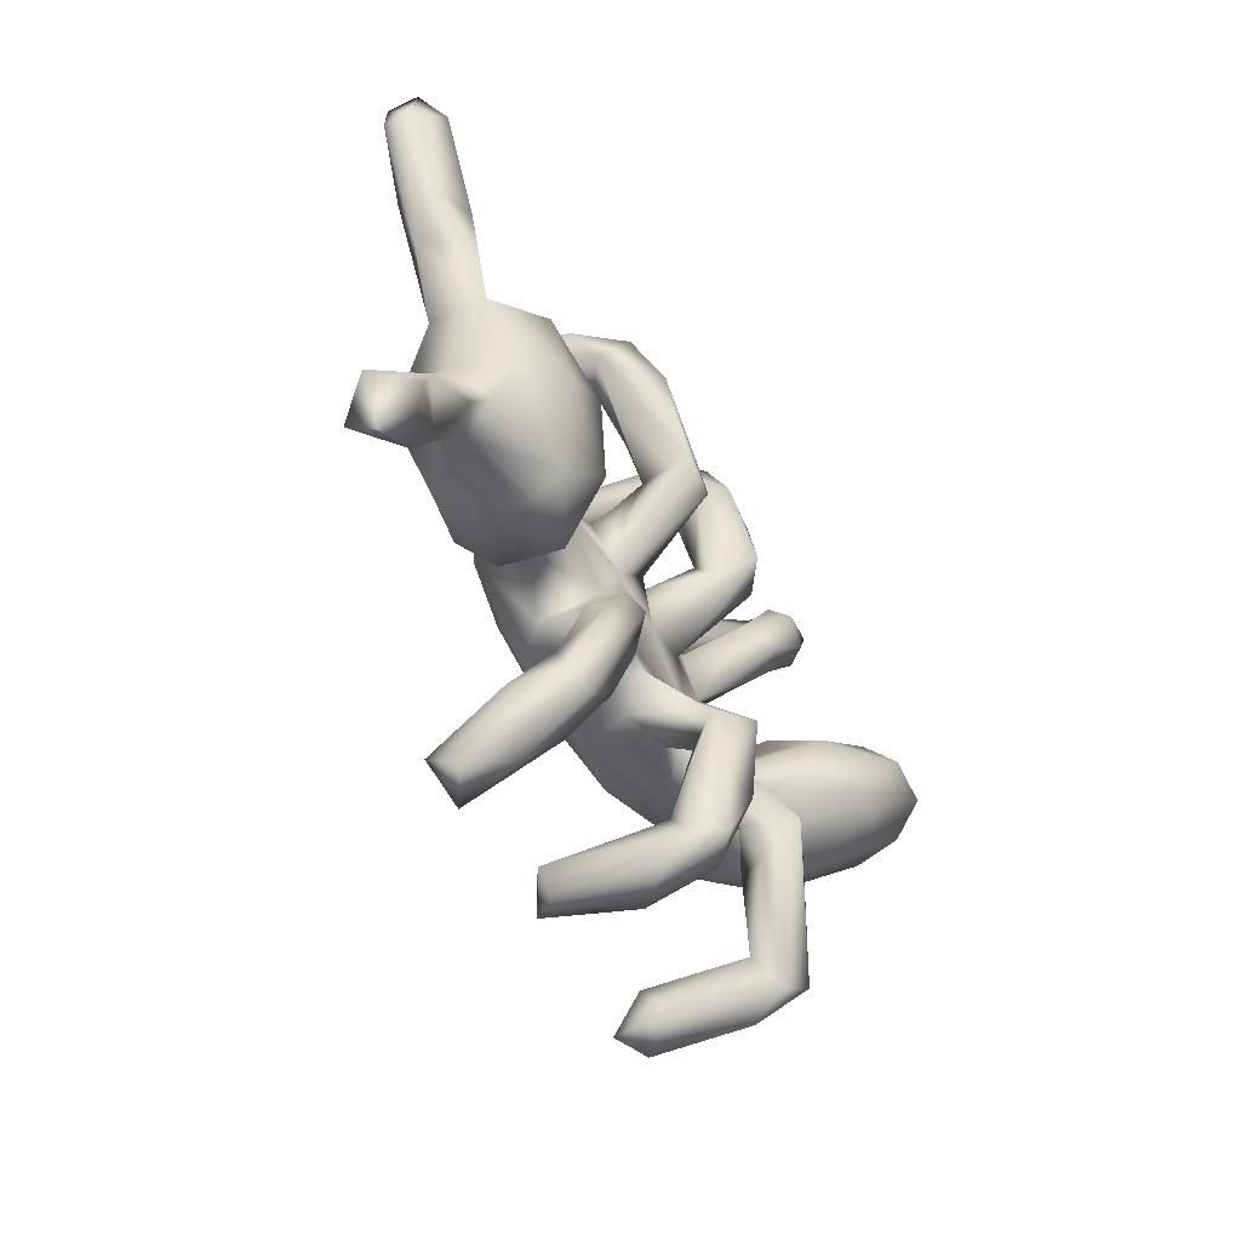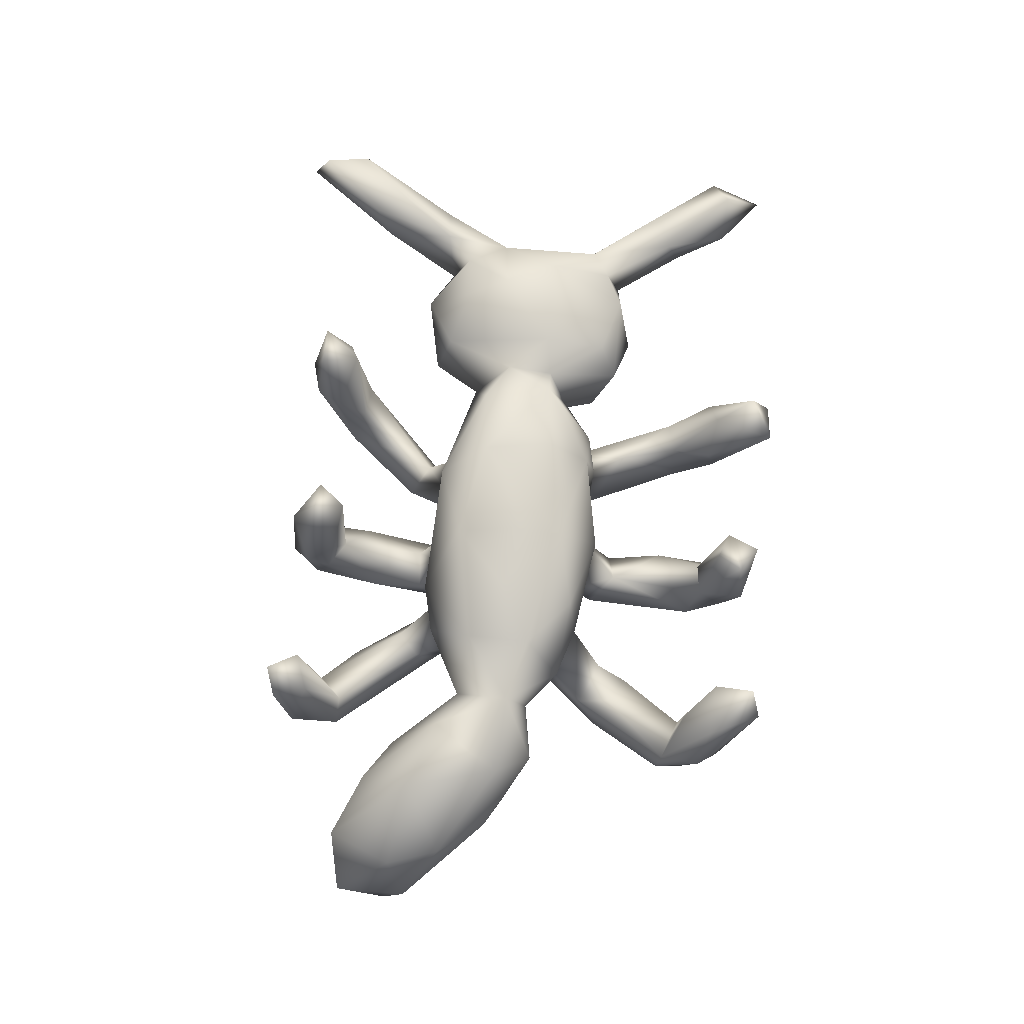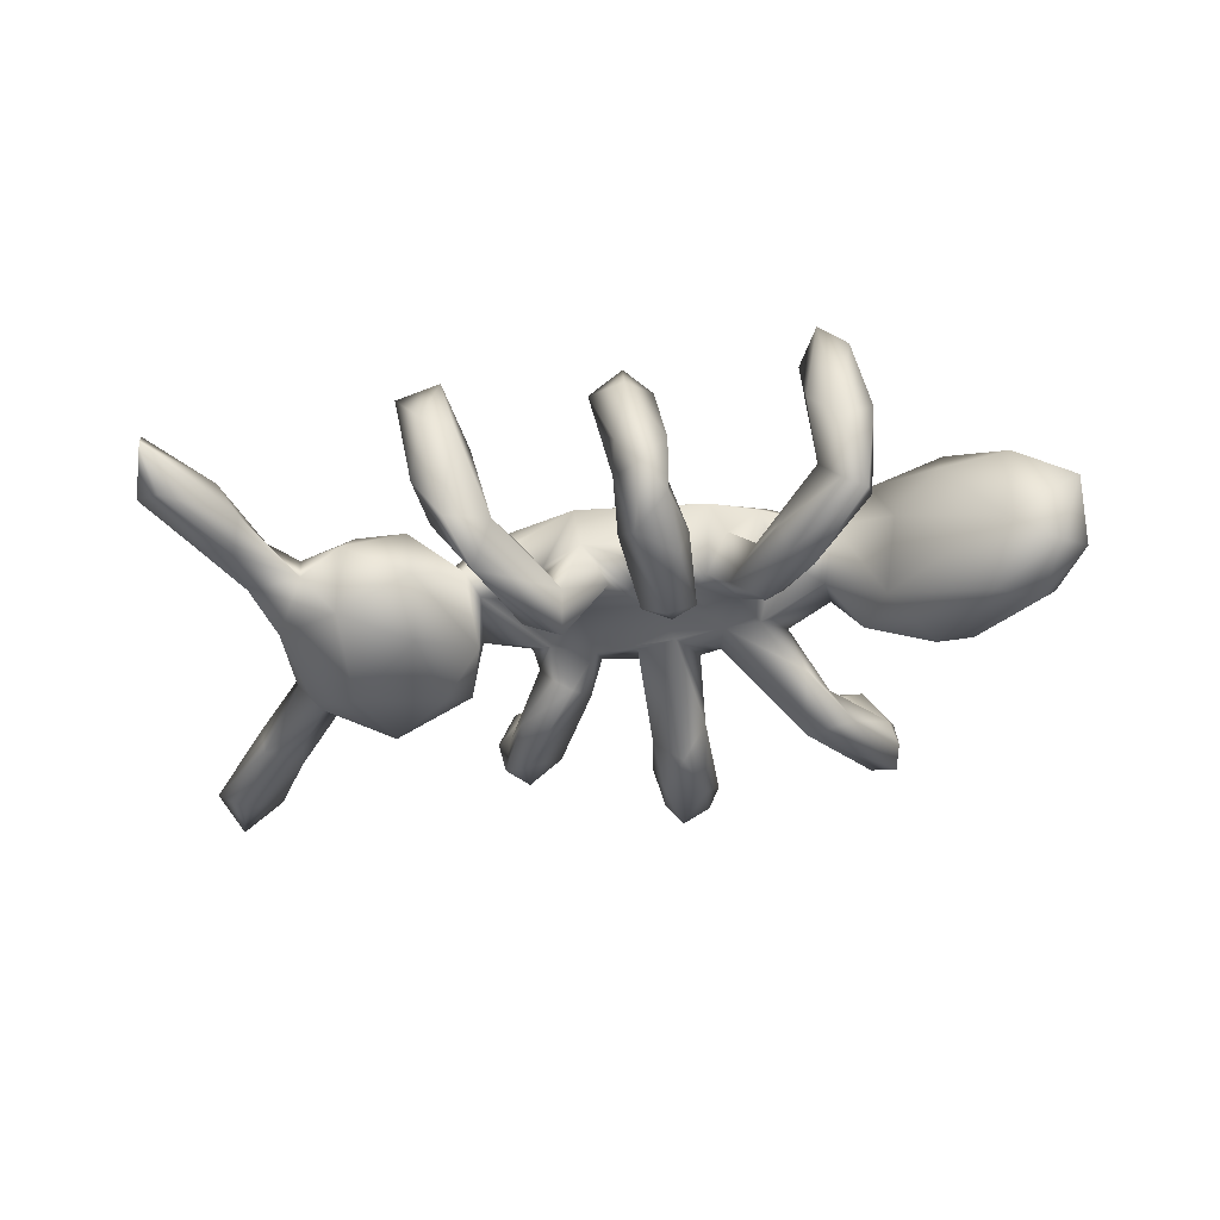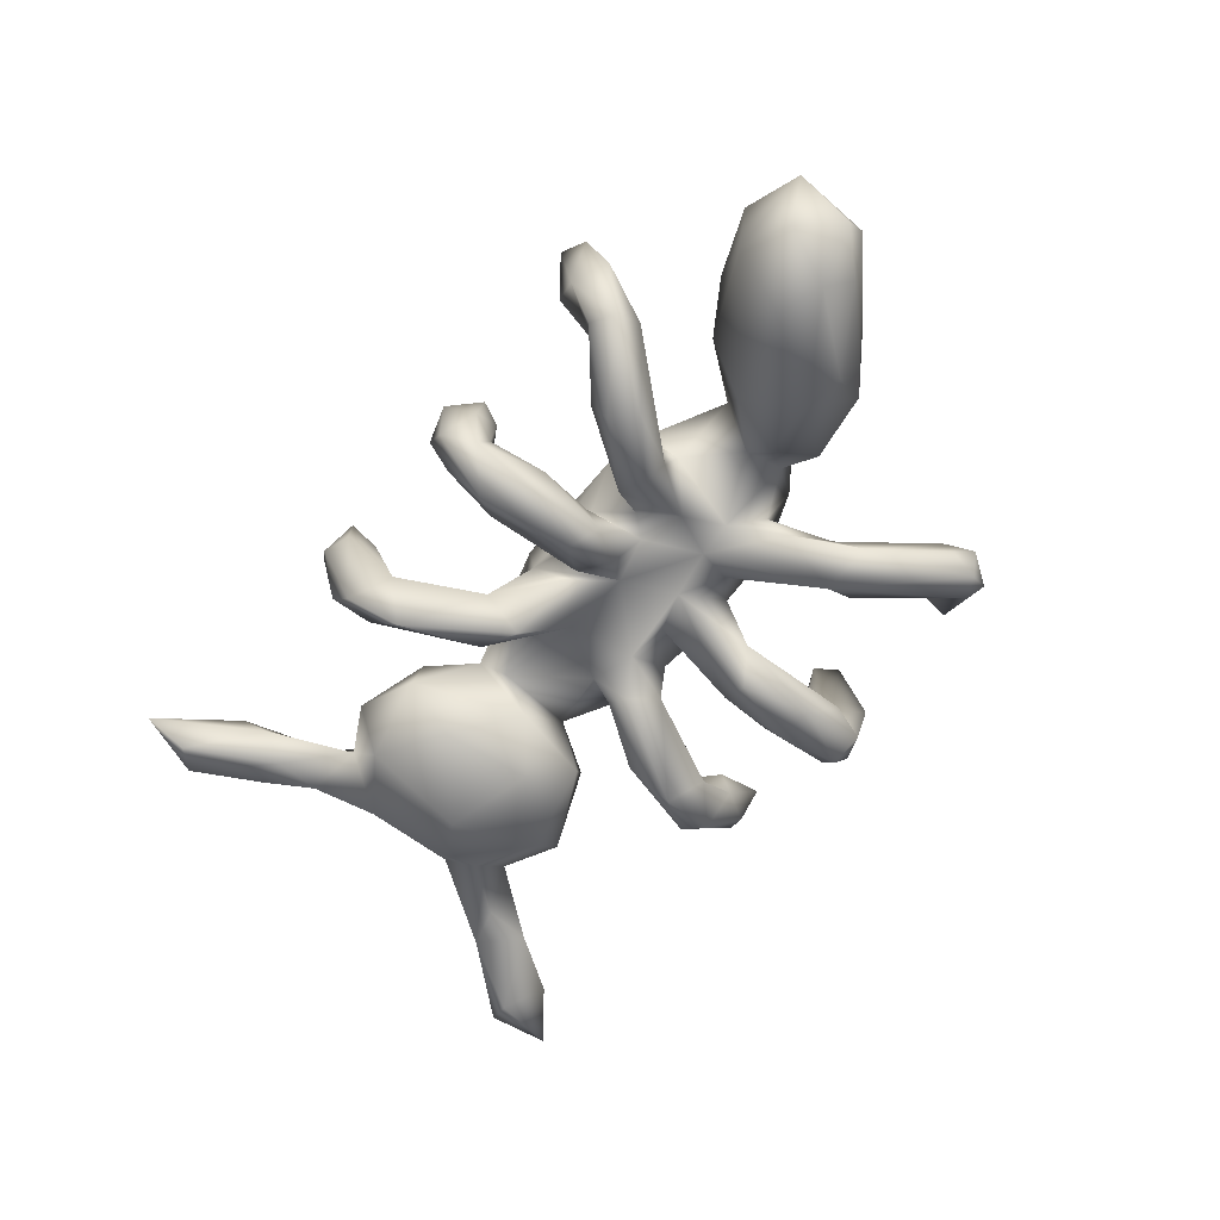
<metadata>
{"format":"obj","ext":"obj","renderer":"f3d","projection":"perspective","resolution":1024,"background":"white","views":[{"elev":-43.5,"azim":117.5,"up":"+Y"},{"elev":77.6,"azim":-78.6,"up":"+Z"},{"elev":-40.6,"azim":-167.2,"up":"+Z"},{"elev":-62.0,"azim":-124.0,"up":"+Z"}]}
</metadata>
<code>
v -0.2462 -0.5318 0.168
v -0.06481 0.3571 0.1968
v -0.4101 0.3015 0.1722
v -0.02566 -0.03099 0.1737
v 0.000517 -0.4238 0.1619
v -0.3481 0.3326 0.1618
v -0.3363 -0.4688 0.1173
v -0.4626 -0.02146 0.179
v -0.3864 0.3774 0.1998
v -0.1333 -0.02121 0.1568
v -0.01582 -0.1133 0.1514
v 0.1248 0.06245 0.1524
v 0.2543 0.3498 0.142
v -0.04732 0.07912 0.1519
v 0.227 0.4076 0.1806
v -0.008924 0.364 0.1413
v -0.2466 0.01993 0.1568
v 0.3214 -0.4358 0.1547
v -0.2445 -0.4648 0.1233
v -0.2358 -0.0928 0.1557
v -0.5505 0.07426 0.1652
v 0.1585 -0.06014 0.1495
v 0.3281 -0.471 0.09512
v -0.1142 0.3494 0.138
v -0.434 0.3588 0.1694
v 0.258 -0.4821 0.137
v 0.2789 -0.3766 0.1139
v 0.05057 -0.4373 0.1315
v 0.03722 -0.4979 0.1166
v 0.2902 0.3711 0.09576
v 0.2459 0.4407 0.07378
v -0.01904 -0.4679 0.1699
v 0.3771 -0.01287 0.12
v -0.2461 -0.5131 0.07493
v -0.2865 -0.5539 0.1306
v -0.4874 -0.08299 0.1485
v 0.2728 -0.03655 0.1258
v -0.3541 0.02175 0.09601
v 0.1478 -0.137 0.1108
v 0.3158 -0.03074 0.09151
v -0.1594 0.1261 0.09137
v 0.3122 0.05187 0.09545
v 0.4454 0.1607 0.1031
v -0.3469 -0.07413 0.1262
v -0.0778 0.4061 0.1154
v -0.2415 0.09772 0.08588
v 0.0686 0.139 0.1116
v -0.6555 -0.001848 0.08922
v 0.4832 0.09091 0.1173
v 0.3465 0.1807 0.07794
v -0.1425 -0.1595 0.1277
v 0.237 0.08544 0.1214
v 0.2985 0.419 0.1456
v -0.04641 0.3102 0.1604
v -0.007612 -0.185 0.07966
v 0.3925 -0.1221 0.08419
v 0.2224 -0.3735 0.05174
v -0.3487 -0.1123 0.07511
v -0.422 0.04772 0.1462
v -0.1157 0.3227 0.06927
v 0.08626 -0.1546 0.02709
v 0.1912 0.3319 -0.02733
v -0.6589 0.2096 0.02644
v 0.5312 0.1798 0.05275
v -0.004065 -0.394 0.03116
v -0.3054 -0.4189 0.07689
v -0.4391 0.2574 -0.06714
v 0.3522 -0.1568 0.0363
v -0.4446 -0.1399 0.06108
v 0.2197 -0.3858 -0.002532
v 0.1218 0.1225 0.01329
v 0.536 0.00895 0.1081
v 0.5736 0.2308 0.05608
v -0.4601 0.3305 0.0486
v -0.2785 -0.1595 0.09172
v 0.6032 0.3899 0.05243
v -0.02313 0.3382 0.07519
v -0.1398 0.3739 0.009989
v 0.1456 -0.1537 0.04849
v 0.2729 -0.4501 0.03447
v 0.3288 -0.3598 0.02908
v -0.6951 0.08673 0.08971
v -0.4634 0.1342 -0.00574
v 0.7125 0.4349 0.04478
v -0.08768 -0.1601 0.007621
v -0.1825 -0.1779 0.04371
v -0.2548 0.05555 0.01383
v 0.2681 0.399 -0.02271
v 0.6058 -0.06798 0.02557
v 0.7178 0.4294 0.003258
v 0.5624 -0.1042 0.0326
v 0.2072 -0.1325 0.0538
v -0.03784 -0.4119 -0.05199
v -0.4127 0.3709 0.002808
v 0.5011 -0.1407 0.05531
v 0.6859 0.5116 0.05986
v -0.1422 0.06233 -0.00698
v 0.4381 0.2447 0.009942
v -0.3267 -0.1017 0.03544
v -0.04097 -0.491 0.01175
v 0.1936 -0.211 0.01591
v 0.6721 0.5387 0.0182
v 0.5839 0.1134 0.02553
v 0.05632 0.1373 0.03429
v 0.7917 -0.3191 -0.001952
v 0.6611 -0.2168 0.003972
v 0.6305 0.2423 0.02895
v 0.3234 0.2071 -0.03772
v -0.3567 -0.4989 -0.008744
v -0.3263 -0.03011 0.01711
v -0.3395 -0.4612 -0.06469
v -0.3622 0.3003 -0.02621
v -0.09101 0.1173 0.02254
v 0.2455 0.06982 0.01058
v 0.5729 0.3567 0.006318
v -0.2084 -0.07259 -0.0111
v 0.264 0.1122 0.0355
v 0.3101 -0.1215 -0.04614
v 0.234 -0.3068 -0.004173
v -0.3874 -0.4636 0.03187
v 0.1873 -0.112 -0.0133
v 0.2864 -0.2881 -0.0226
v 0.7237 -0.1858 0.00192
v 0.0101 -0.09539 -0.01476
v -0.02642 0.01633 -0.01471
v -0.2468 -0.1302 0.01295
v 0.106 -0.1569 -0.05126
v -0.05087 0.3681 -0.05164
v 0.3076 -0.3393 -0.04728
v 0.1536 -0.05104 -0.01849
v -0.3938 -0.1268 -0.008052
v 0.02166 -0.4044 -0.06113
v -0.1858 0.1066 0.04033
v 0.6587 -0.238 -0.04729
v -0.7452 0.05315 -0.03949
v 0.005232 -0.1664 0.02074
v 0.5988 -0.03161 -0.03968
v 0.08029 -0.08105 -0.01884
v 0.8374 -0.2867 -0.05458
v 0.59 0.3127 -0.03868
v 0.1961 0.4221 0.06499
v 0.5577 -0.1298 -0.03073
v 0.2788 -0.06927 0.02918
v 0.114 0.1818 -0.06901
v -0.02989 0.1133 0.002647
v 0.6564 0.3139 -0.01318
v -0.399 -0.3895 -0.06998
v -0.3845 -0.3939 -0.01237
v -0.06335 0.4137 -0.01705
v 0.6613 0.4671 -0.03169
v 0.5924 0.2393 -0.05129
v -0.395 0.2559 -0.01533
v -0.5858 -0.07793 0.0556
v -0.5421 0.171 0.04767
v -0.3587 0.3587 0.06485
v 0.1808 0.3746 0.05251
v 0.7263 -0.3256 -0.06039
v 0.5145 0.2116 -0.01316
v 0.03486 -0.4422 -0.09624
v 0.1481 0.3489 -0.081
v -0.2941 -0.2703 -0.02426
v -0.06037 -0.07888 -0.01683
v -0.1093 0.02986 -0.01328
v -0.06722 0.1625 -0.06674
v -0.3095 -0.4125 -0.02637
v -0.2708 -0.1467 -0.06896
v -0.2402 -0.296 -0.08218
v -0.1274 -0.1279 -0.009502
v -0.03866 -0.2351 -0.06936
v 0.7045 -0.1658 -0.06719
v 0.5626 -0.07296 -0.06862
v 0.02631 -0.4943 -0.04843
v -0.03965 0.112 -0.1048
v -0.08693 0.3111 -0.02237
v 0.6264 -0.1481 -0.07819
v 0.1964 -0.31 -0.06153
v 0.1556 -0.08347 -0.06496
v 0.2143 0.3926 -0.1008
v 0.8201 -0.3856 -0.07207
v 0.5749 0.1292 -0.06083
v -0.1813 -0.002263 -0.01313
v 0.09066 0.03508 -0.01829
v 0.2689 -0.3672 -0.06597
v -0.03795 0.2758 -0.08918
v -0.241 0.1665 -0.04967
v 0.7743 -0.2714 -0.1035
v 0.2383 -0.1824 -0.07414
v -0.2764 0.1261 -0.04622
v -0.1313 0.3392 -0.04576
v 0.132 0.2586 -0.05065
v -0.08278 0.07029 -0.1007
v 0.01042 -0.2196 -0.1251
v -0.1454 -0.07091 -0.0148
v -0.2247 -0.2389 -0.05509
v 0.4507 0.1986 -0.09356
v -0.07237 -0.3944 -0.1069
v -0.3359 -0.253 -0.1093
v 0.3355 0.1255 -0.1151
v 0.1257 -0.1005 -0.07929
v -0.1072 0.4177 -0.07432
v 0.2526 0.3336 -0.06055
v -0.1904 0.1304 -0.09158
v -0.2727 0.09693 -0.09592
v 0.2451 -0.2671 -0.1014
v 0.4512 -0.1738 -0.06265
v -0.7594 0.1797 -0.01987
v 0.1317 0.09911 -0.04489
v 0.3296 -0.03098 -0.1204
v -0.3013 -0.2162 -0.0648
v 0.2588 0.01885 -0.05858
v -0.08602 -0.197 -0.1134
v 0.4426 -0.1208 -0.1149
v 0.001899 -0.439 -0.1438
v -0.1465 0.2441 -0.07376
v 0.4689 0.02805 -0.1417
v -0.4339 0.0706 -0.1117
v -0.5306 -0.09738 -0.0728
v -0.2555 -0.2331 -0.1416
v -0.1309 0.1517 -0.0796
v 0.5523 -0.01303 -0.1035
v -0.07387 0.3181 -0.1285
v 0.03229 -0.3194 -0.1015
v -0.4006 0.3287 -0.08853
v -0.4379 0.3044 -0.09422
v -0.3844 -0.02978 -0.09208
v -0.2904 0.2502 -0.094
v -0.04254 -0.4588 -0.1032
v -0.6363 0.2113 -0.1093
v -0.7569 0.09211 -0.09216
v -0.138 0.3662 -0.0969
v -0.05765 -0.3404 -0.1532
v 0.06688 0.2131 -0.1269
v 0.08281 0.1435 -0.1642
v -0.2444 0.1158 -0.1282
v 0.01259 -0.3347 -0.1436
v -0.1325 0.2636 -0.1356
v -0.2988 0.2244 -0.1308
v 0.01894 0.08856 -0.02056
v -0.7159 0.1754 -0.1443
v -0.1353 0.1325 -0.132
v -0.5588 -0.03154 -0.1438
v -0.3325 0.1848 -0.1298
v 0.1398 0.1779 -0.1588
v -0.04348 -0.2163 -0.172
v 0.1869 0.3107 -0.1472
v -0.6961 0.04158 -0.1335
v -0.09086 0.1606 -0.1652
v -0.4993 -0.01244 -0.1583
v -0.602 0.123 -0.1813
v -0.6747 0.09104 -0.1843
v 0.64 0.3377 0.05799
v -0.3862 -0.4403 -0.08592
f 214 189 230
f 112 223 94
f 173 191 247
f 237 234 242
f 245 160 178
f 232 160 245
f 237 242 224
f 242 67 224
f 206 228 239
f 178 201 245
f 128 184 221
f 214 230 236
f 226 237 223
f 223 237 224
f 128 221 200
f 200 221 230
f 213 231 235
f 235 231 244
f 192 235 244
f 241 250 248
f 241 246 250
f 247 191 240
f 216 248 249
f 249 248 250
f 233 245 243
f 238 232 233
f 228 216 249
f 229 250 246
f 250 229 239
f 233 232 245
f 221 184 247
f 236 221 247
f 247 240 236
f 239 228 249
f 250 239 249
f 230 221 236
f 17 10 14
f 14 12 47
f 8 21 36
f 8 44 59
f 10 4 14
f 14 4 12
f 12 37 52
f 44 8 36
f 10 17 20
f 11 4 10
f 12 4 11
f 12 22 37
f 11 10 20
f 11 20 51
f 22 12 11
f 37 22 39
f 22 11 39
f 7 19 66
f 7 1 19
f 5 28 65
f 32 29 28
f 5 32 28
f 26 27 57
f 35 7 120
f 19 1 34
f 35 1 7
f 18 27 26
f 18 26 23
f 92 39 79
f 37 39 92
f 143 37 92
f 56 40 68
f 33 56 95
f 72 33 95
f 55 51 86
f 61 39 55
f 27 18 81
f 5 93 32
f 70 26 57
f 18 23 81
f 35 120 109
f 29 32 100
f 29 172 28
f 26 70 80
f 23 26 80
f 15 53 31
f 9 3 6
f 3 9 25
f 2 45 24
f 45 2 16
f 15 13 53
f 6 3 152
f 2 24 54
f 2 54 16
f 13 30 53
f 8 59 21
f 5 65 93
f 34 1 35
f 27 119 57
f 178 31 88
f 78 45 200
f 93 196 227
f 196 169 211
f 204 127 199
f 199 187 204
f 171 212 220
f 166 193 218
f 152 185 112
f 128 174 184
f 112 185 226
f 112 226 223
f 67 74 224
f 160 141 178
f 88 201 178
f 149 128 200
f 189 78 230
f 230 78 200
f 155 112 94
f 74 94 224
f 224 94 223
f 227 231 213
f 159 235 222
f 235 159 213
f 227 196 231
f 192 222 235
f 218 167 111
f 111 252 218
f 147 197 252
f 196 211 231
f 252 197 218
f 231 211 244
f 211 162 244
f 162 192 244
f 197 166 218
f 220 212 215
f 124 192 162
f 212 208 215
f 27 81 122
f 119 27 122
f 120 7 148
f 7 66 148
f 66 19 165
f 65 28 132
f 165 19 34
f 81 23 129
f 111 34 109
f 34 35 109
f 172 29 100
f 74 25 94
f 9 155 94
f 25 9 94
f 3 25 74
f 155 6 112
f 9 6 155
f 15 31 141
f 152 3 67
f 112 6 152
f 54 24 60
f 16 54 77
f 13 15 156
f 21 59 154
f 32 93 100
f 15 141 156
f 149 45 16
f 76 96 102
f 84 90 96
f 96 90 102
f 60 24 78
f 78 24 45
f 31 53 88
f 53 30 88
f 174 77 54
f 13 62 201
f 96 76 251
f 84 96 251
f 73 251 76
f 84 251 107
f 82 63 206
f 63 21 154
f 73 115 158
f 115 73 76
f 59 83 154
f 43 98 50
f 98 64 158
f 98 43 64
f 64 73 158
f 251 73 107
f 48 82 135
f 87 46 133
f 46 41 133
f 41 97 133
f 59 38 83
f 3 74 67
f 54 60 174
f 62 13 156
f 82 21 63
f 41 113 97
f 41 104 113
f 47 104 41
f 47 71 104
f 59 44 38
f 48 36 21
f 17 14 41
f 40 37 143
f 11 51 55
f 39 11 55
f 51 20 75
f 56 33 40
f 68 40 143
f 20 44 75
f 44 69 58
f 75 44 58
f 44 36 69
f 33 72 49
f 40 33 42
f 20 17 44
f 33 49 43
f 42 33 50
f 52 37 42
f 44 17 38
f 36 48 153
f 33 43 50
f 42 50 117
f 52 42 117
f 47 12 52
f 47 52 117
f 38 17 46
f 48 21 82
f 43 49 64
f 14 47 41
f 17 41 46
f 73 64 103
f 73 103 107
f 38 87 110
f 38 46 87
f 71 117 114
f 49 72 103
f 64 49 103
f 99 58 131
f 58 69 131
f 103 72 89
f 58 99 75
f 75 99 126
f 75 126 86
f 89 72 91
f 51 75 86
f 55 86 85
f 136 55 85
f 61 55 136
f 95 56 68
f 142 91 95
f 89 91 106
f 47 117 71
f 36 153 69
f 72 95 91
f 79 39 61
f 142 95 205
f 106 91 142
f 101 127 176
f 95 68 205
f 106 142 134
f 119 101 176
f 101 119 122
f 123 139 170
f 161 148 165
f 70 119 176
f 57 119 70
f 157 106 134
f 105 106 157
f 123 105 139
f 120 147 252
f 120 148 147
f 93 65 132
f 122 81 129
f 105 157 179
f 105 179 139
f 109 120 252
f 165 34 111
f 132 28 159
f 80 70 183
f 23 80 183
f 129 23 183
f 28 172 159
f 105 123 106
f 148 66 165
f 160 62 156
f 206 63 228
f 131 217 248
f 225 131 248
f 210 198 208
f 144 207 243
f 248 217 241
f 180 220 215
f 208 198 215
f 216 225 248
f 135 246 217
f 241 217 246
f 195 180 215
f 198 195 215
f 207 182 243
f 243 182 233
f 163 240 191
f 108 195 198
f 181 203 234
f 202 181 234
f 135 229 246
f 201 144 243
f 164 173 184
f 184 173 247
f 202 234 237
f 203 242 234
f 219 214 240
f 240 214 236
f 185 202 226
f 226 202 237
f 203 67 242
f 228 83 216
f 229 206 239
f 201 243 245
f 63 154 228
f 188 152 67
f 174 189 214
f 174 164 184
f 190 160 232
f 190 62 160
f 62 190 201
f 228 154 83
f 203 188 67
f 152 188 185
f 190 144 201
f 135 206 229
f 188 133 185
f 133 202 185
f 219 174 214
f 164 174 219
f 104 232 238
f 144 190 232
f 232 104 144
f 98 195 108
f 42 37 40
f 158 180 195
f 98 158 195
f 87 188 203
f 164 145 173
f 163 219 240
f 140 146 151
f 113 219 163
f 169 85 211
f 177 187 199
f 68 118 205
f 171 142 212
f 142 205 212
f 142 171 175
f 170 175 171
f 194 167 218
f 194 161 167
f 176 127 204
f 148 197 147
f 148 209 197
f 148 161 209
f 161 165 167
f 93 169 196
f 192 169 222
f 187 129 204
f 122 129 187
f 134 170 186
f 170 134 175
f 186 170 139
f 169 132 222
f 93 132 169
f 183 176 204
f 204 129 183
f 157 134 186
f 165 111 167
f 132 159 222
f 136 192 124
f 134 142 175
f 116 99 110
f 84 107 90
f 30 13 201
f 77 174 128
f 158 140 151
f 82 206 135
f 140 158 115
f 90 107 146
f 90 146 140
f 150 90 140
f 115 150 140
f 30 201 88
f 174 60 189
f 76 102 115
f 115 102 150
f 141 31 178
f 156 141 160
f 16 77 149
f 77 128 149
f 60 78 189
f 150 102 90
f 45 149 200
f 100 227 172
f 213 172 227
f 139 179 186
f 159 172 213
f 100 93 227
f 109 252 111
f 179 157 186
f 183 70 176
f 181 193 116
f 125 193 163
f 138 125 182
f 162 125 138
f 138 182 130
f 114 143 130
f 143 114 210
f 180 103 137
f 126 116 166
f 126 99 116
f 125 162 193
f 162 168 193
f 85 168 162
f 124 162 138
f 106 123 89
f 130 92 121
f 103 89 137
f 209 126 166
f 209 86 126
f 85 86 168
f 136 124 61
f 61 138 127
f 61 124 138
f 79 61 127
f 143 92 130
f 118 143 210
f 123 170 137
f 137 89 123
f 194 86 209
f 168 86 194
f 136 169 192
f 101 79 127
f 79 101 121
f 187 121 122
f 101 122 121
f 69 153 217
f 92 79 121
f 68 143 118
f 136 85 169
f 117 50 108
f 50 98 108
f 107 180 151
f 146 107 151
f 188 87 133
f 133 97 202
f 219 113 164
f 113 145 164
f 104 71 144
f 210 117 108
f 107 103 180
f 48 135 153
f 38 110 216
f 83 38 216
f 181 87 203
f 97 113 163
f 145 125 173
f 125 104 238
f 145 104 125
f 207 71 182
f 114 117 210
f 116 110 87
f 116 87 181
f 163 181 97
f 163 193 181
f 125 238 182
f 71 114 182
f 114 130 182
f 113 104 145
f 138 130 199
f 138 199 127
f 161 194 209
f 205 118 212
f 212 118 208
f 121 187 177
f 168 194 218
f 209 166 197
f 137 170 171
f 208 118 210
f 85 162 211
f 193 168 218
f 116 193 166
f 137 171 220
f 121 177 130
f 130 177 199
f 99 131 225
f 131 69 217
f 137 220 180
f 110 99 225
f 125 163 191
f 217 153 135
f 210 108 198
f 182 238 233
f 125 191 173
f 97 181 202
f 216 110 225
f 180 158 151
f 144 71 207

</code>
